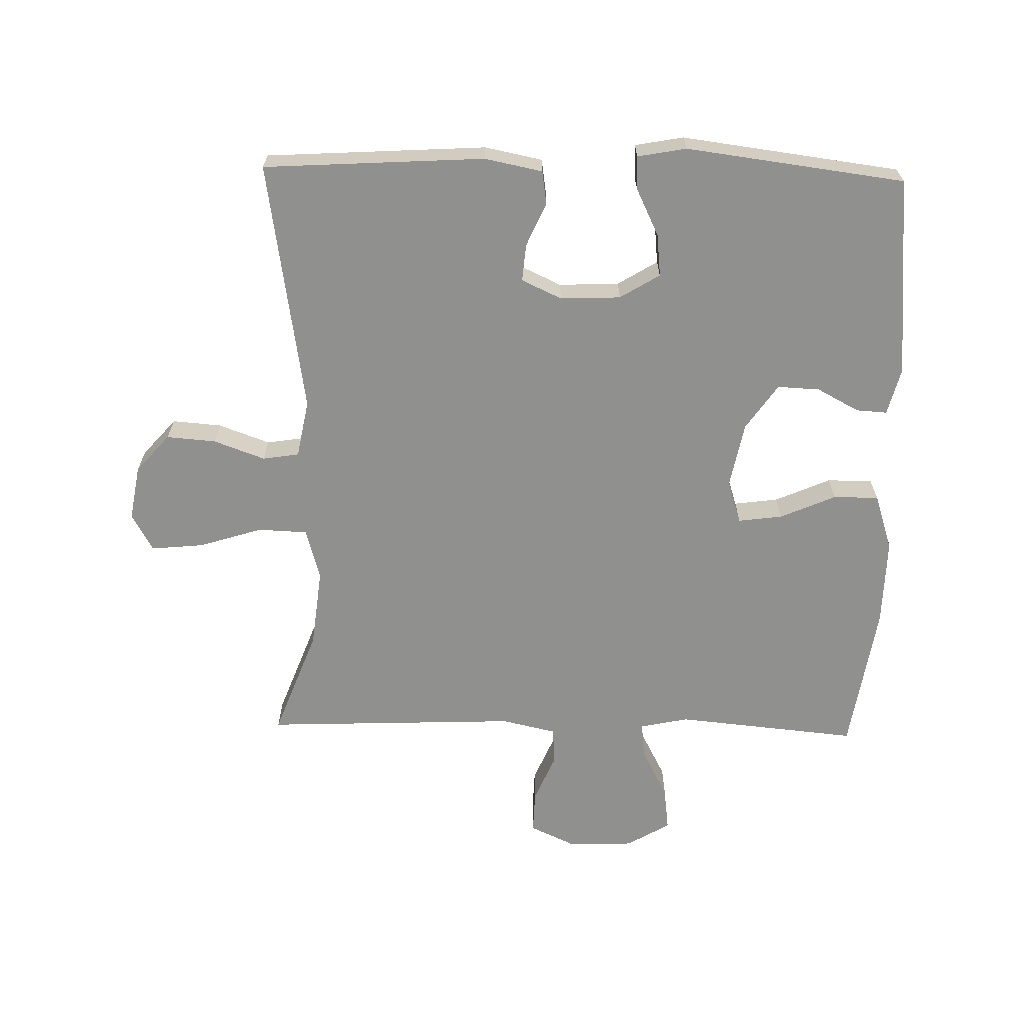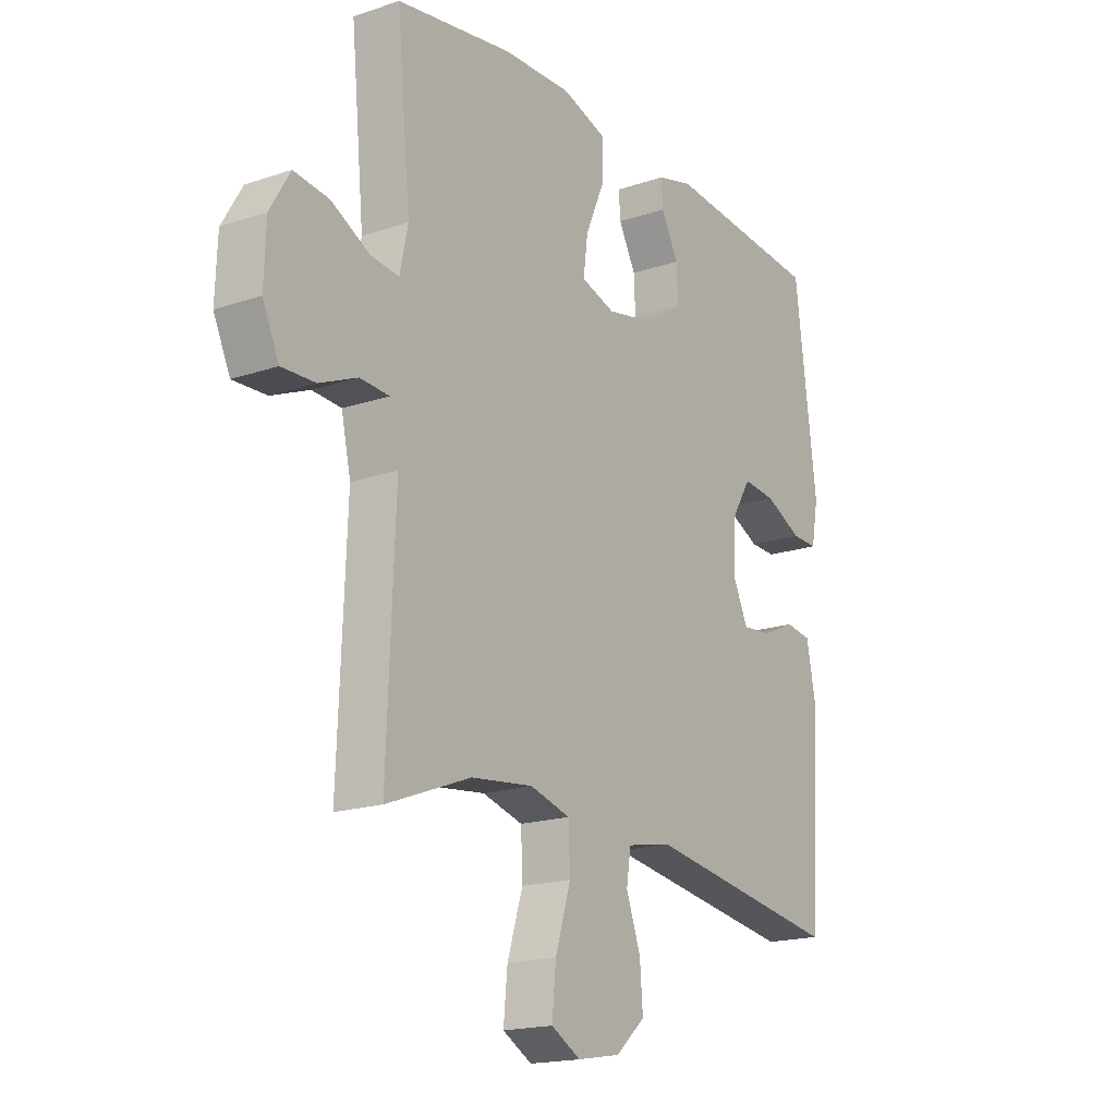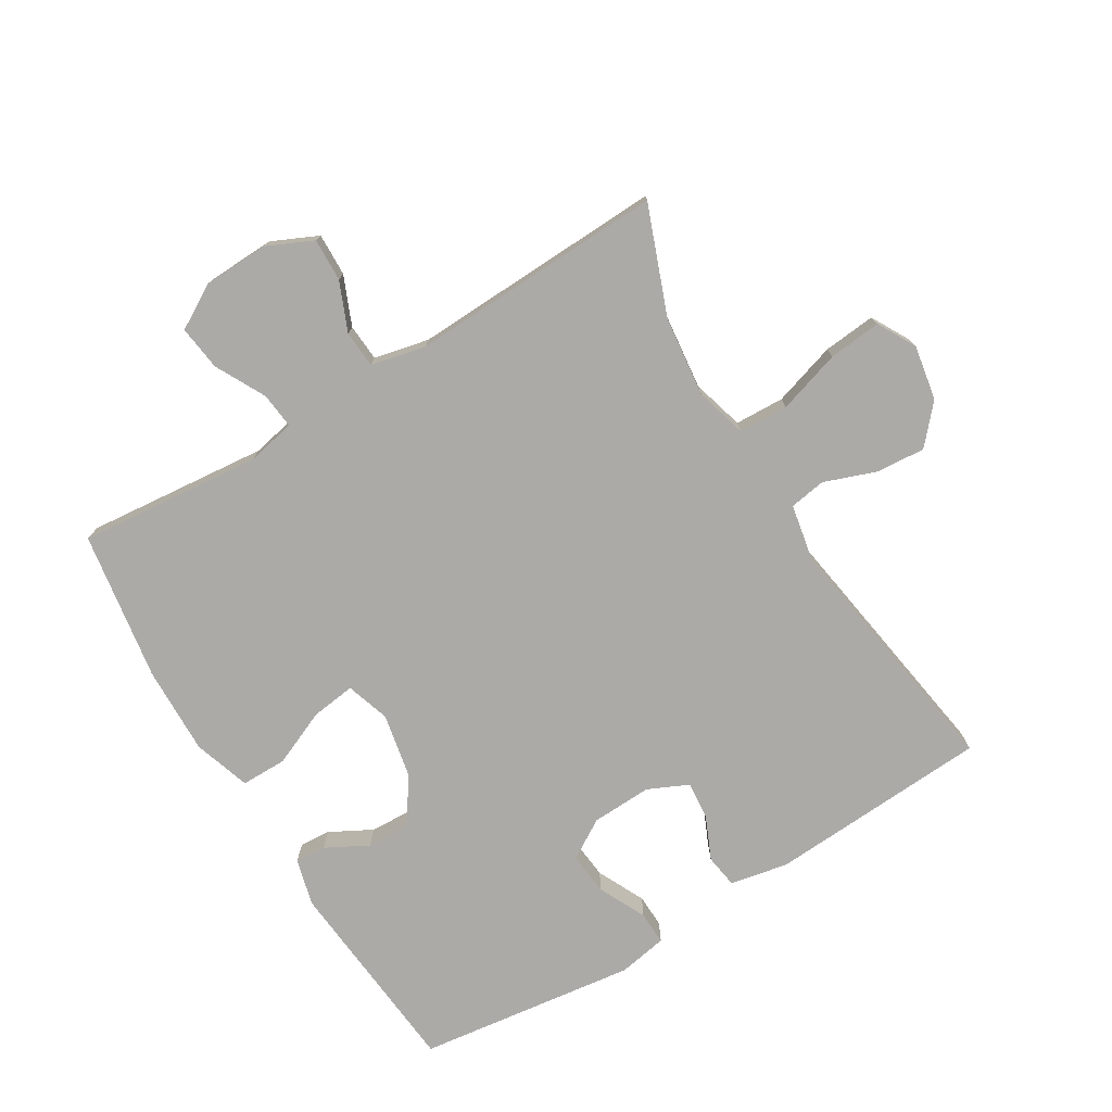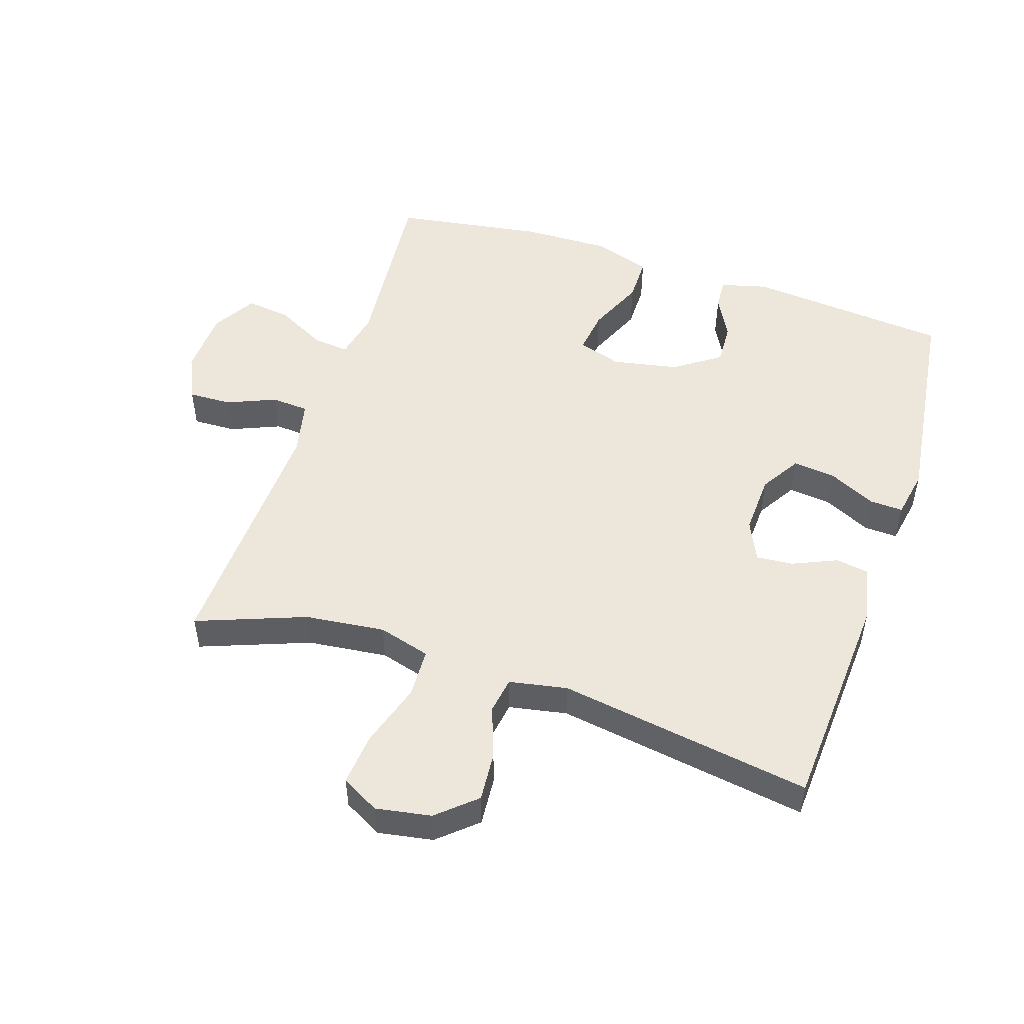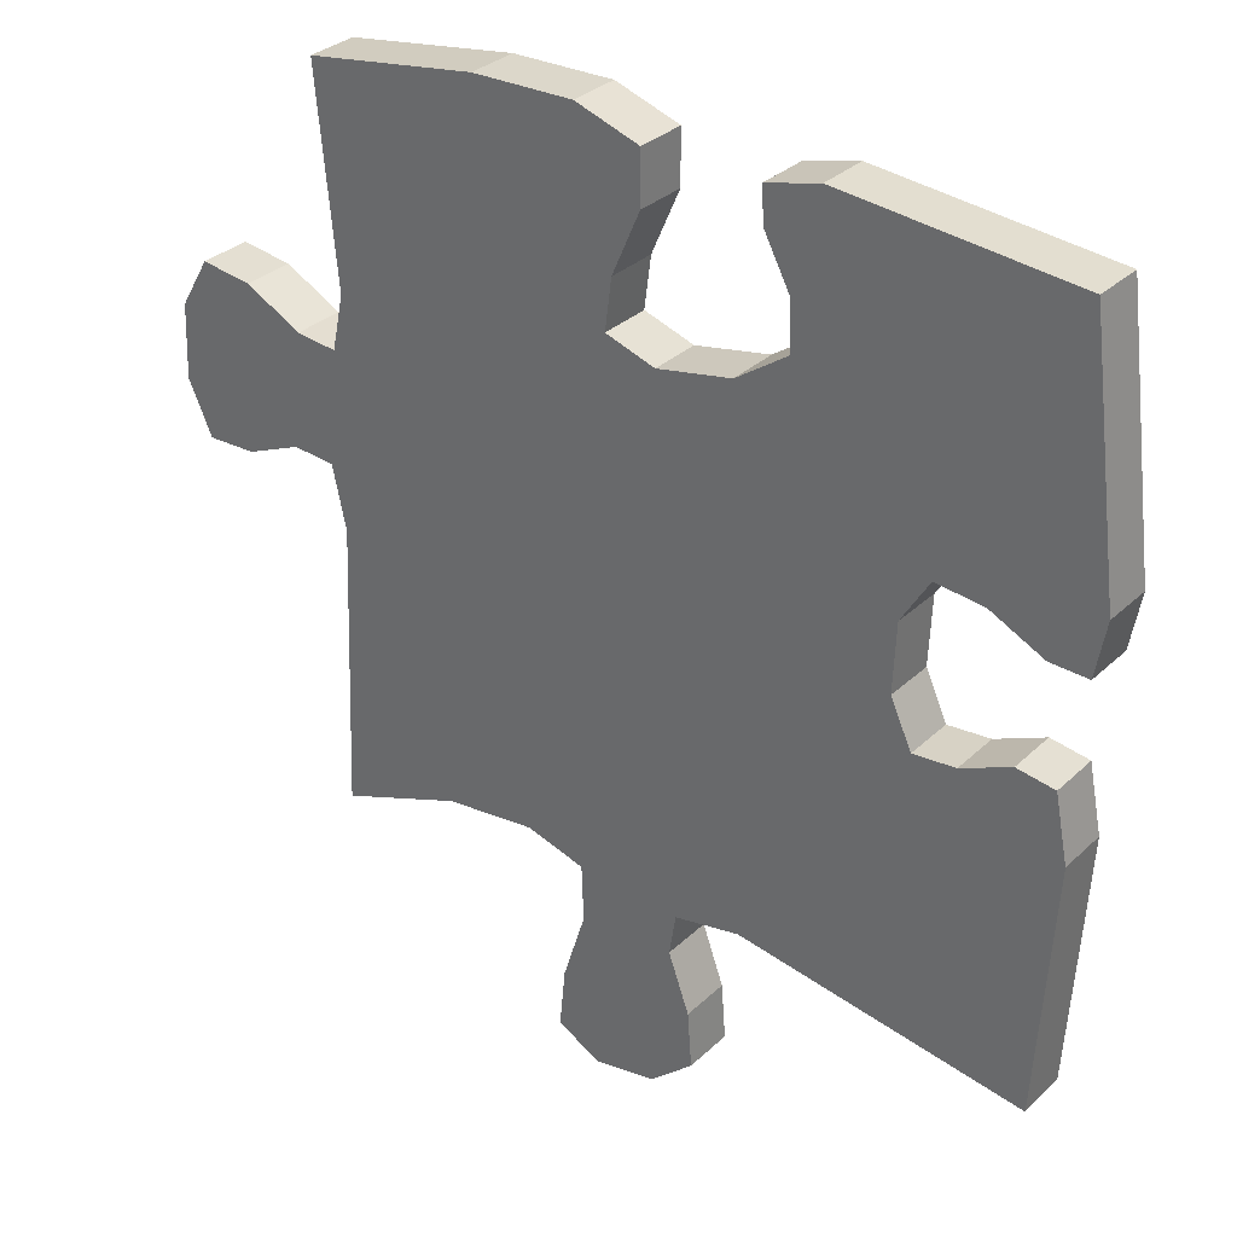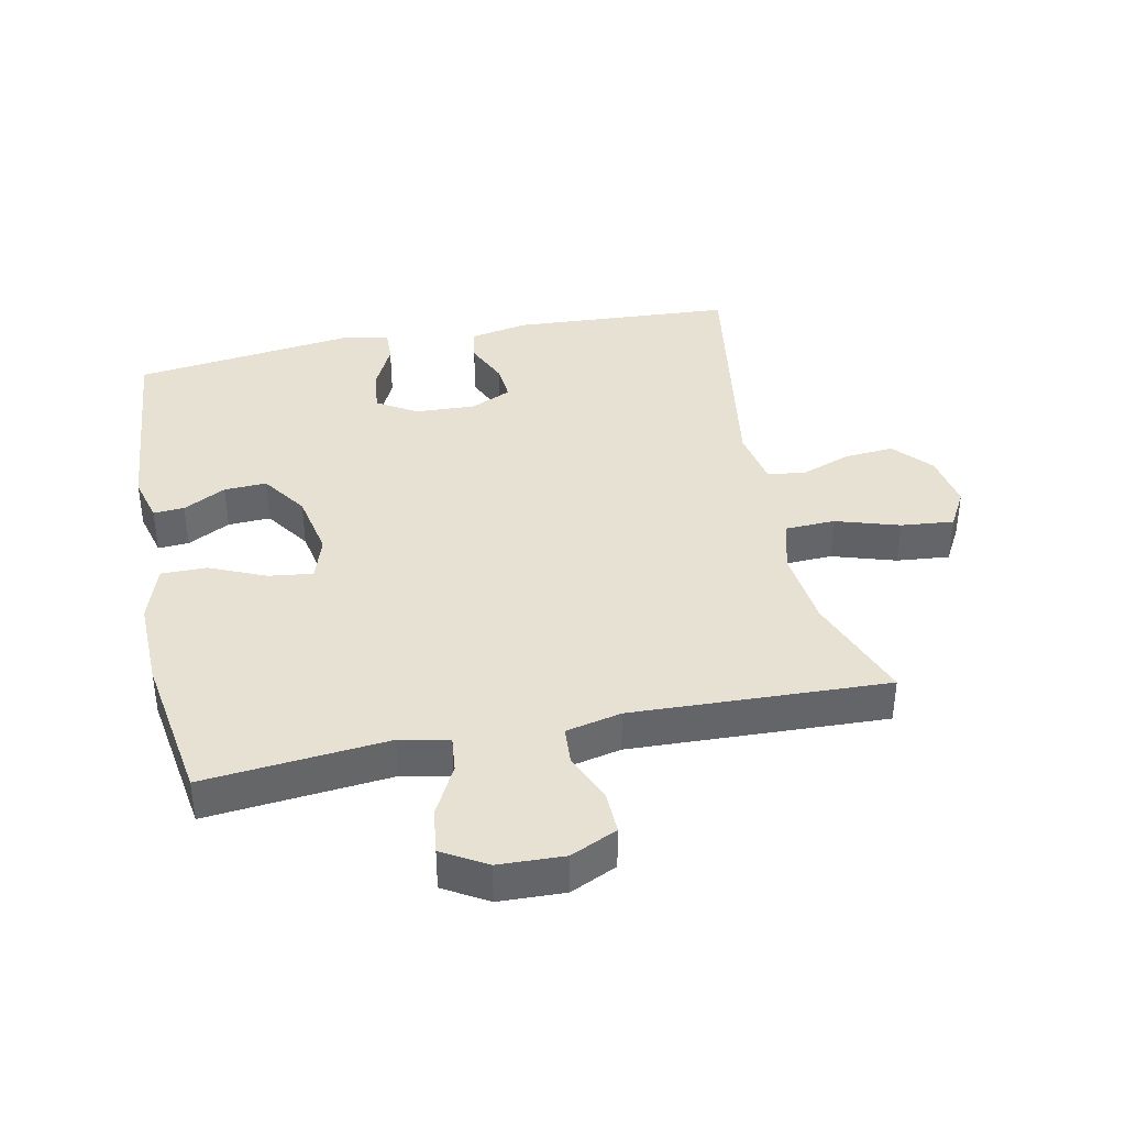
<metadata>
{"format":"obj","ext":"obj","renderer":"f3d","projection":"perspective","resolution":1024,"background":"white","views":[{"elev":-65.6,"azim":-91.3,"up":"+Y"},{"elev":-17.9,"azim":123.5,"up":"+Z"},{"elev":-76.1,"azim":121.1,"up":"+Y"},{"elev":50.4,"azim":-161.8,"up":"+Y"},{"elev":31.7,"azim":-142.4,"up":"+Z"},{"elev":38.9,"azim":78.3,"up":"+Y"}]}
</metadata>
<code>
v 0.5 0.07 0.5
v 0.473 0.07 0.215
v 0.489 0.07 0.139
v 0.545 0.07 0.145
v 0.623 0.07 0.186
v 0.693 0.07 0.195
v 0.733 0.07 0.127
v 0.737 0.07 0.025
v 0.704 0.07 -0.047
v 0.637 0.07 -0.045
v 0.561 0.07 -0.013
v 0.503 0.07 -0.017
v 0.484 0.07 -0.103
v 0.5 0.07 -0.5
v 0.331 0.07 -0.436
v 0.207 0.07 -0.422
v 0.126 0.07 -0.445
v 0.123 0.07 -0.522
v 0.154 0.07 -0.621
v 0.162 0.07 -0.703
v 0.103 0.07 -0.736
v 0.017 0.07 -0.721
v -0.042 0.07 -0.669
v -0.036 0.07 -0.592
v -0.007 0.07 -0.512
v -0.016 0.07 -0.455
v -0.106 0.07 -0.438
v -0.5 0.07 -0.5
v -0.521 0.07 -0.155
v -0.503 0.07 -0.065
v -0.451 0.07 -0.057
v -0.383 0.07 -0.087
v -0.325 0.07 -0.092
v -0.296 0.07 -0.029
v -0.3 0.07 0.065
v -0.338 0.07 0.127
v -0.404 0.07 0.12
v -0.478 0.07 0.084
v -0.53 0.07 0.082
v -0.544 0.07 0.158
v -0.5 0.07 0.5
v -0.185 0.07 0.529
v -0.112 0.07 0.51
v -0.115 0.07 0.462
v -0.15 0.07 0.396
v -0.153 0.07 0.33
v -0.082 0.07 0.281
v 0.02 0.07 0.261
v 0.088 0.07 0.283
v 0.079 0.07 0.352
v 0.041 0.07 0.439
v 0.041 0.07 0.51
v 0.129 0.07 0.539
v 0.267 0.07 0.536
v 0.5 0 0.5
v 0.473 0 0.215
v 0.489 0 0.139
v 0.545 0 0.145
v 0.623 0 0.186
v 0.693 0 0.195
v 0.733 0 0.127
v 0.737 0 0.025
v 0.704 0 -0.047
v 0.637 0 -0.045
v 0.561 0 -0.013
v 0.503 0 -0.017
v 0.484 0 -0.103
v 0.5 0 -0.5
v 0.331 0 -0.436
v 0.207 0 -0.422
v 0.126 0 -0.445
v 0.123 0 -0.522
v 0.154 0 -0.621
v 0.162 0 -0.703
v 0.103 0 -0.736
v 0.017 0 -0.721
v -0.042 0 -0.669
v -0.036 0 -0.592
v -0.007 0 -0.512
v -0.016 0 -0.455
v -0.106 0 -0.438
v -0.5 0 -0.5
v -0.521 0 -0.155
v -0.503 0 -0.065
v -0.451 0 -0.057
v -0.383 0 -0.087
v -0.325 0 -0.092
v -0.296 0 -0.029
v -0.3 0 0.065
v -0.338 0 0.127
v -0.404 0 0.12
v -0.478 0 0.084
v -0.53 0 0.082
v -0.544 0 0.158
v -0.5 0 0.5
v -0.185 0 0.529
v -0.112 0 0.51
v -0.115 0 0.462
v -0.15 0 0.396
v -0.153 0 0.33
v -0.082 0 0.281
v 0.02 0 0.261
v 0.088 0 0.283
v 0.079 0 0.352
v 0.041 0 0.439
v 0.041 0 0.51
v 0.129 0 0.539
v 0.267 0 0.536
f 53 54 1 2
f 50 51 52 53
f 49 50 53 2
f 48 49 2 3
f 47 48 3
f 42 43 44 45
f 42 45 46
f 41 42 46
f 40 41 46 47
f 37 38 39 40
f 36 37 40 47
f 29 30 31 32
f 27 28 29 32
f 26 27 32 33
f 22 23 24 25
f 20 21 22 25
f 18 19 20 25
f 17 18 25 26
f 16 17 26 33
f 13 14 15
f 12 13 15 16
f 8 9 10 11
f 8 11 12
f 7 8 12
f 4 5 6 7
f 3 4 7 12
f 35 36 47 3
f 12 16 33 34
f 3 12 34 35
f 56 55 108 107
f 107 106 105 104
f 56 107 104 103
f 57 56 103 102
f 57 102 101
f 99 98 97 96
f 100 99 96
f 100 96 95
f 101 100 95 94
f 94 93 92 91
f 101 94 91 90
f 86 85 84 83
f 86 83 82 81
f 87 86 81 80
f 79 78 77 76
f 79 76 75 74
f 79 74 73 72
f 80 79 72 71
f 87 80 71 70
f 69 68 67
f 70 69 67 66
f 65 64 63 62
f 66 65 62
f 66 62 61
f 61 60 59 58
f 66 61 58 57
f 57 101 90 89
f 88 87 70 66
f 89 88 66 57
f 1 55 56 2
f 2 56 57 3
f 3 57 58 4
f 4 58 59 5
f 5 59 60 6
f 6 60 61 7
f 7 61 62 8
f 8 62 63 9
f 9 63 64 10
f 10 64 65 11
f 11 65 66 12
f 12 66 67 13
f 13 67 68 14
f 14 68 69 15
f 15 69 70 16
f 16 70 71 17
f 17 71 72 18
f 18 72 73 19
f 19 73 74 20
f 20 74 75 21
f 21 75 76 22
f 22 76 77 23
f 23 77 78 24
f 24 78 79 25
f 25 79 80 26
f 26 80 81 27
f 27 81 82 28
f 28 82 83 29
f 29 83 84 30
f 30 84 85 31
f 31 85 86 32
f 32 86 87 33
f 33 87 88 34
f 34 88 89 35
f 35 89 90 36
f 36 90 91 37
f 37 91 92 38
f 38 92 93 39
f 39 93 94 40
f 40 94 95 41
f 41 95 96 42
f 42 96 97 43
f 43 97 98 44
f 44 98 99 45
f 45 99 100 46
f 46 100 101 47
f 47 101 102 48
f 48 102 103 49
f 49 103 104 50
f 50 104 105 51
f 51 105 106 52
f 52 106 107 53
f 53 107 108 54
f 54 108 55 1

</code>
